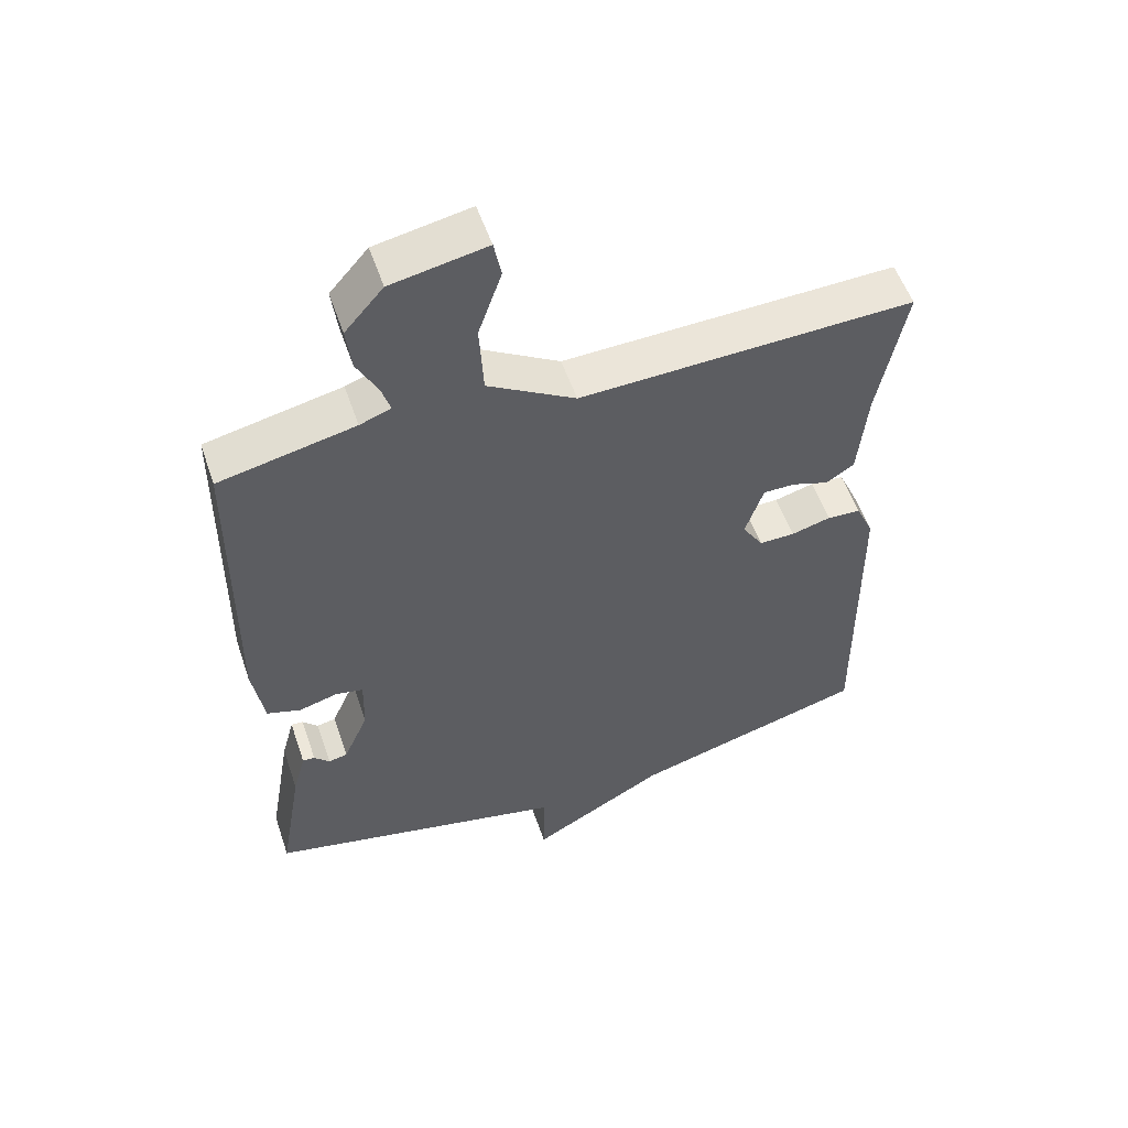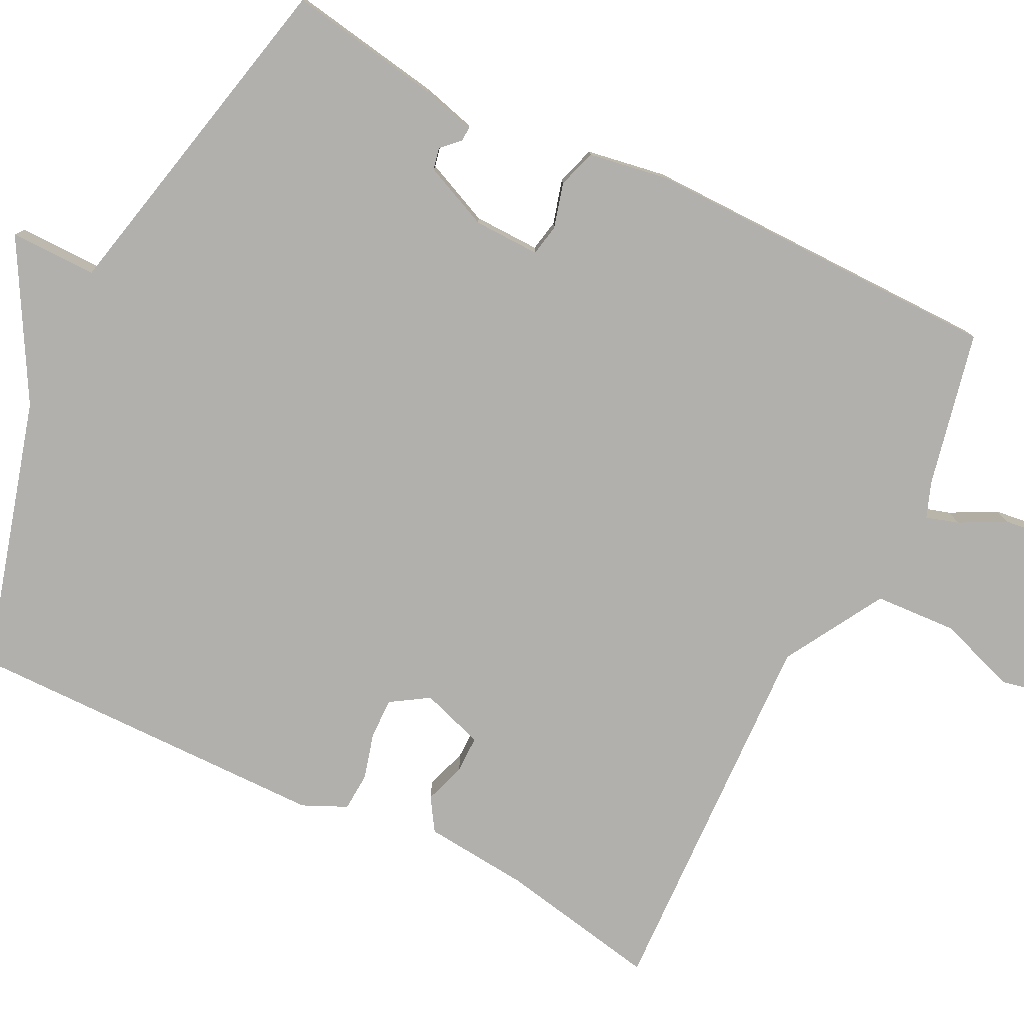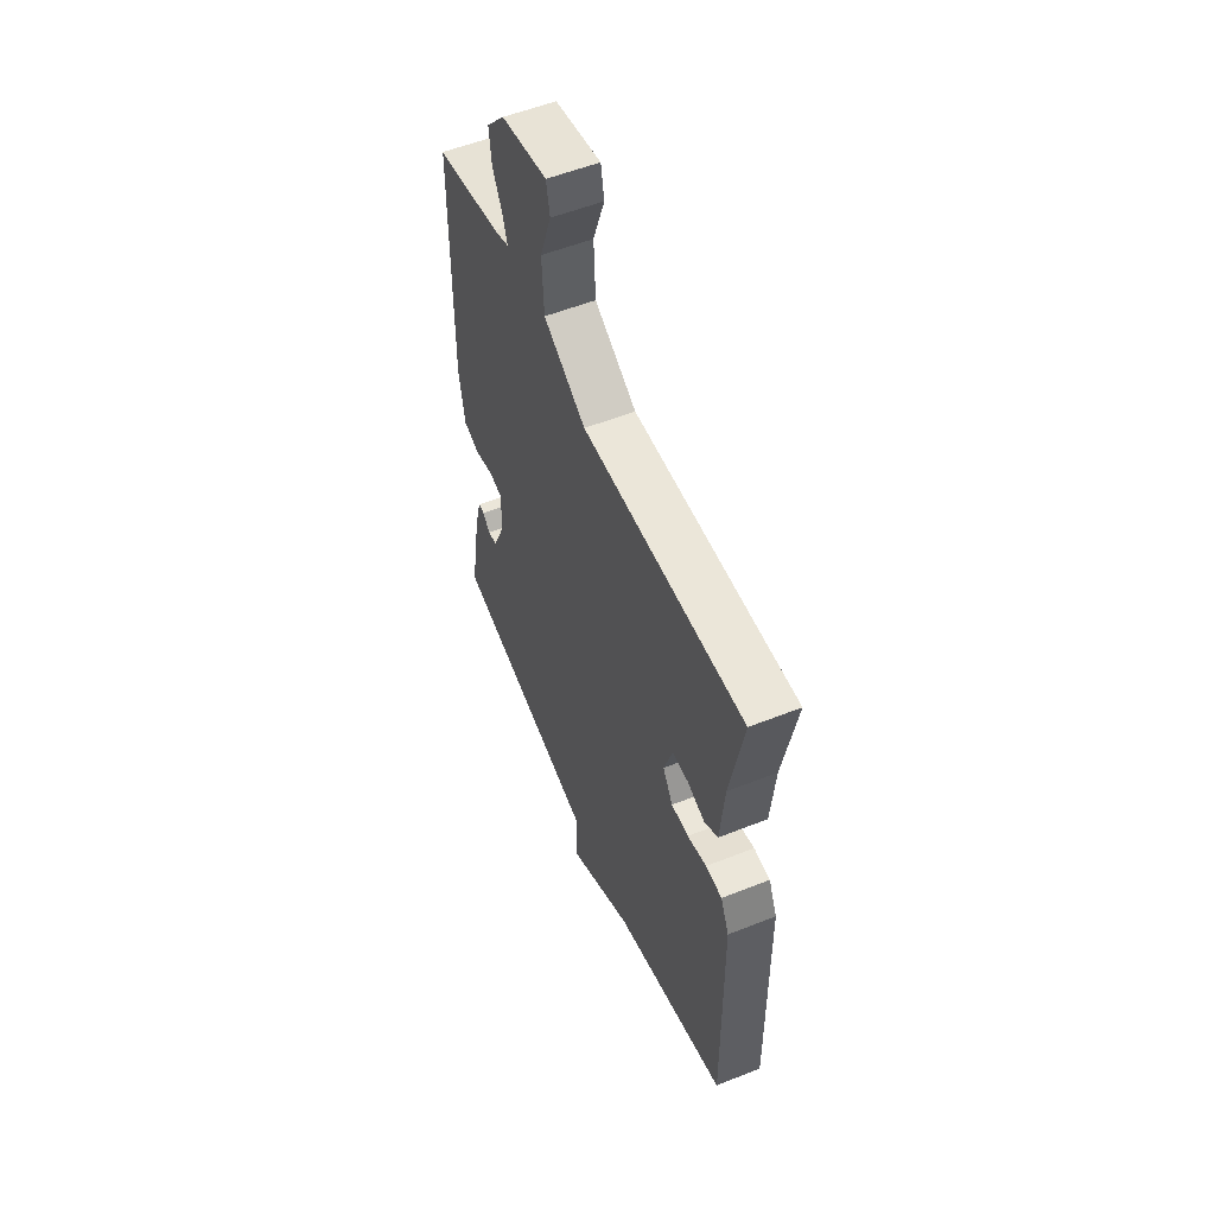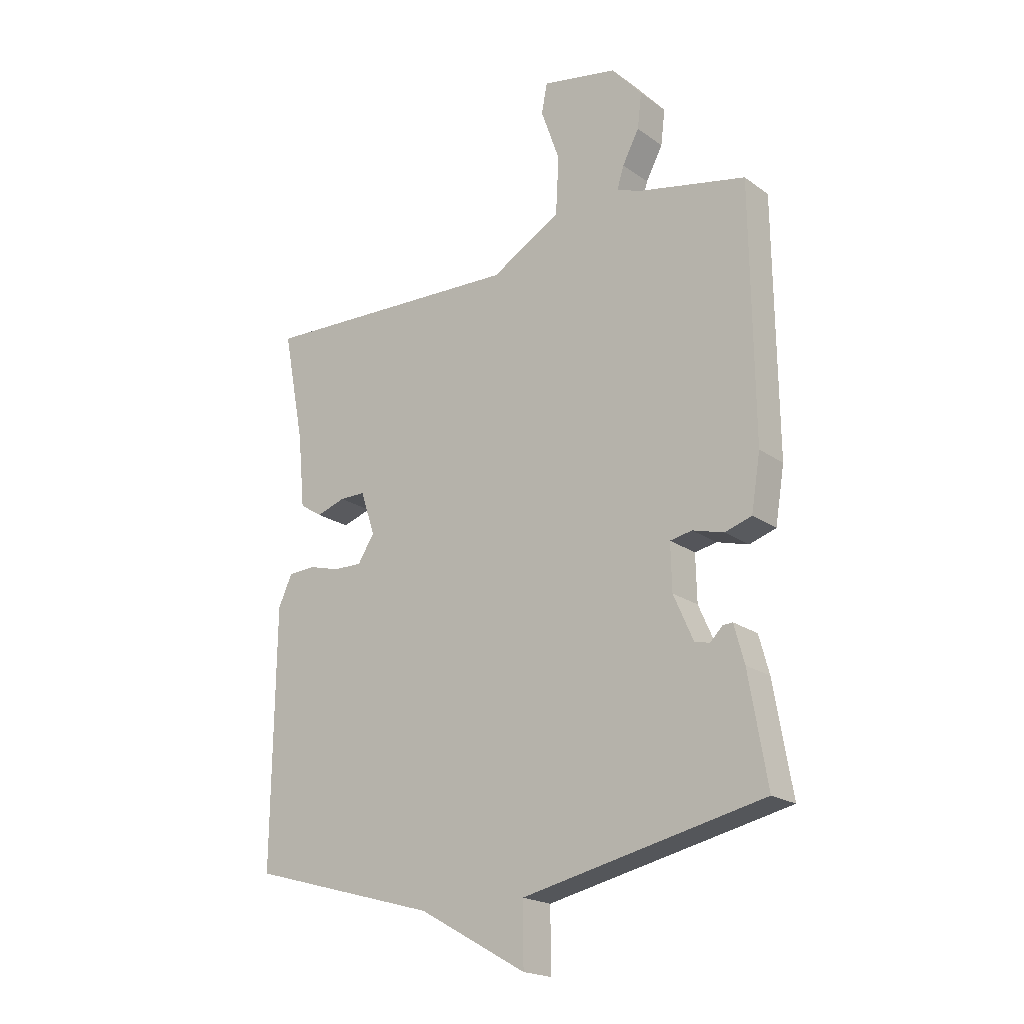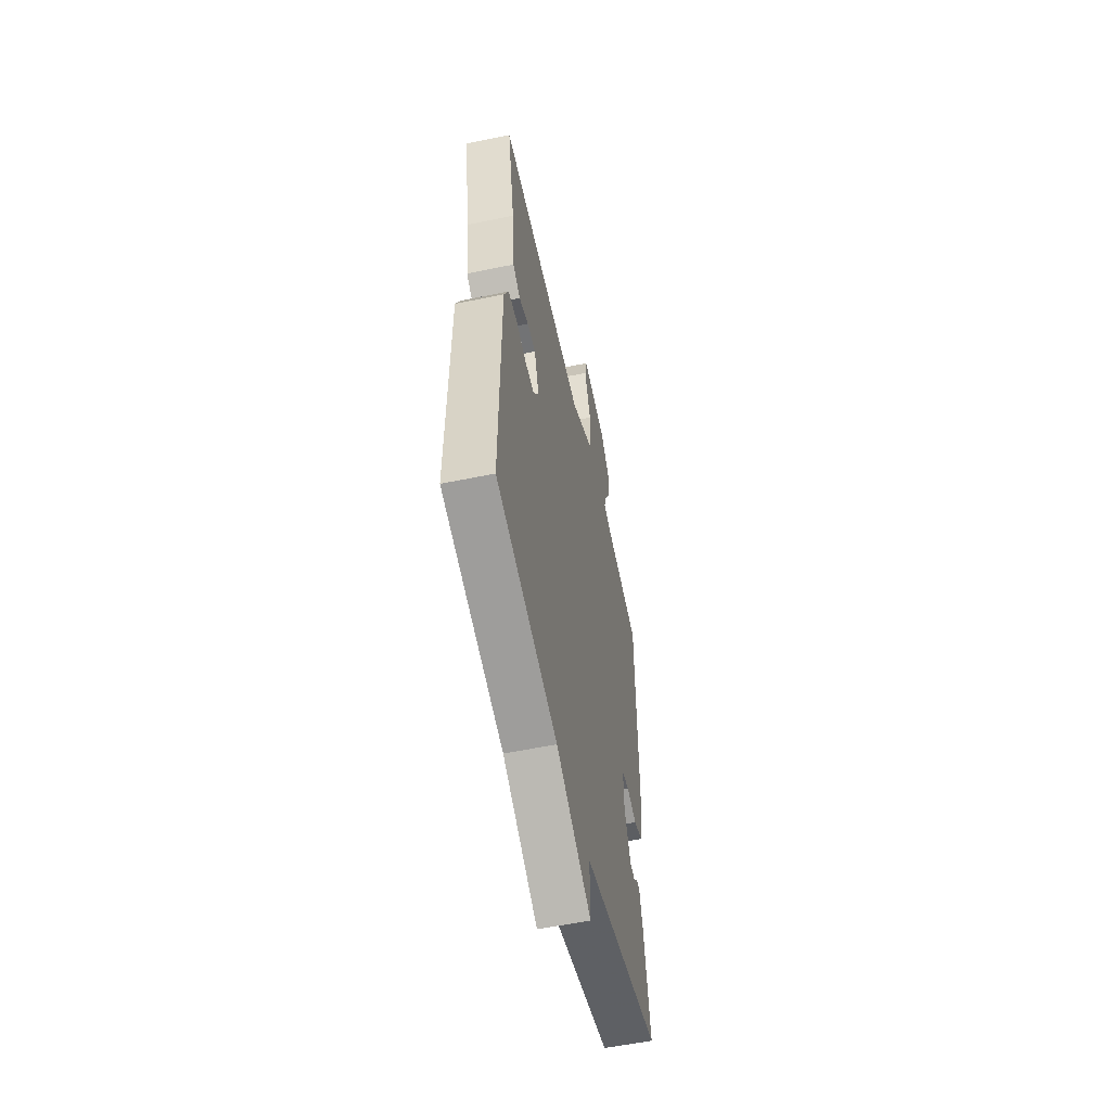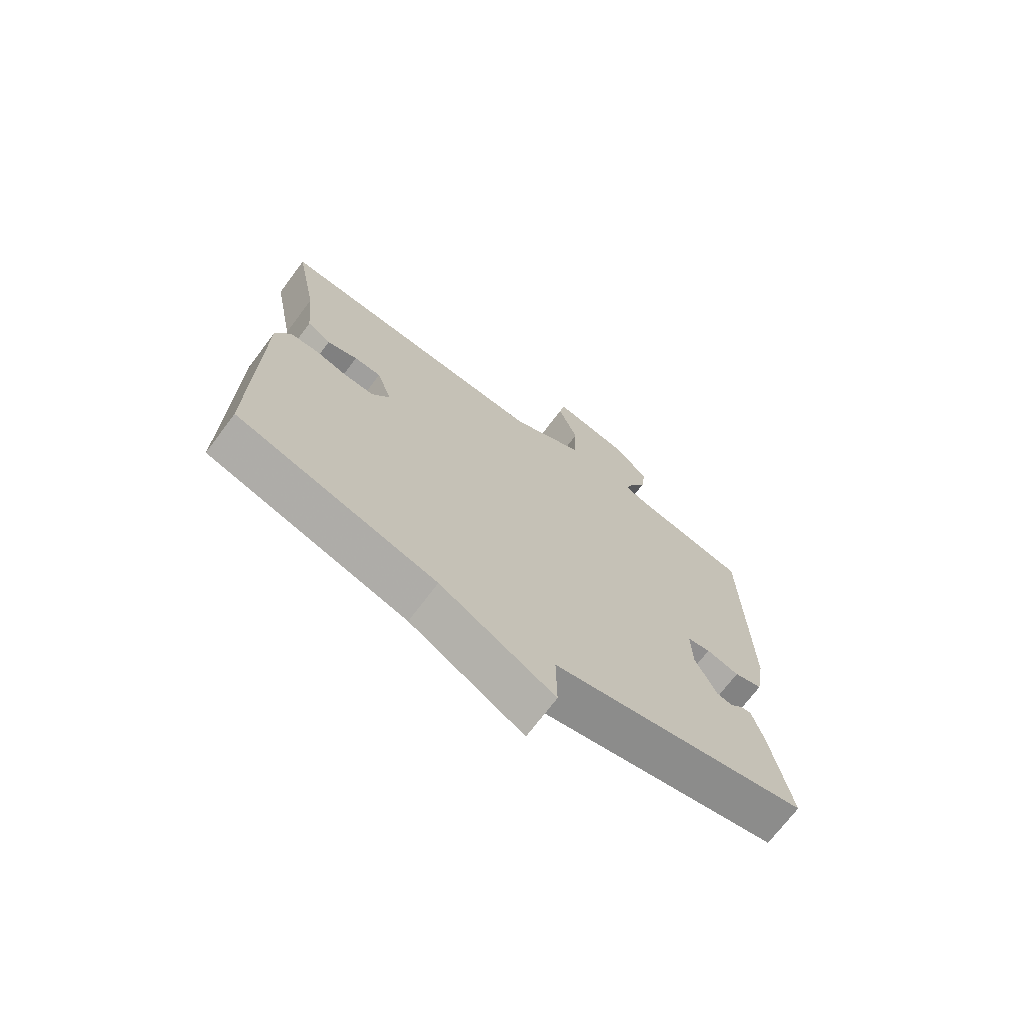
<metadata>
{"format":"obj","ext":"obj","renderer":"f3d","projection":"perspective","resolution":1024,"background":"white","views":[{"elev":54.2,"azim":-18.7,"up":"+Z"},{"elev":-78.8,"azim":-116.4,"up":"+Y"},{"elev":55.3,"azim":67.3,"up":"+Z"},{"elev":-20.0,"azim":-142.1,"up":"+Z"},{"elev":-55.7,"azim":102.3,"up":"+Z"},{"elev":-71.3,"azim":143.1,"up":"+Z"}]}
</metadata>
<code>
v -0.5 0.07 -0.5
v -0.466 0.07 -0.301
v -0.447 0.07 -0.231
v -0.429 0.07 -0.232
v -0.406 0.07 -0.255
v -0.378 0.07 -0.249
v -0.341 0.07 -0.165
v -0.339 0.07 -0.079
v -0.38 0.07 -0.071
v -0.438 0.07 -0.087
v -0.488 0.07 -0.071
v -0.505 0.07 0.032
v -0.5 0.07 0.5
v -0.299 0.07 0.543
v -0.253 0.07 0.56
v -0.266 0.07 0.602
v -0.297 0.07 0.661
v -0.305 0.07 0.727
v -0.248 0.07 0.792
v -0.107 0.07 0.819
v -0.096 0.07 0.764
v -0.131 0.07 0.664
v -0.125 0.07 0.557
v 0.005 0.07 0.481
v 0.5 0.07 0.5
v 0.46 0.07 0.292
v 0.447 0.07 0.156
v 0.405 0.07 0.129
v 0.351 0.07 0.147
v 0.303 0.07 0.147
v 0.276 0.07 0.066
v 0.307 0.07 0.017
v 0.36 0.07 0.018
v 0.419 0.07 0.034
v 0.469 0.07 0.031
v 0.495 0.07 -0.026
v 0.5 0.07 -0.5
v 0.149 0.07 -0.599
v -0.052 0.07 -0.712
v -0.051 0.07 -0.599
v -0.5 0 -0.5
v -0.466 0 -0.301
v -0.447 0 -0.231
v -0.429 0 -0.232
v -0.406 0 -0.255
v -0.378 0 -0.249
v -0.341 0 -0.165
v -0.339 0 -0.079
v -0.38 0 -0.071
v -0.438 0 -0.087
v -0.488 0 -0.071
v -0.505 0 0.032
v -0.5 0 0.5
v -0.299 0 0.543
v -0.253 0 0.56
v -0.266 0 0.602
v -0.297 0 0.661
v -0.305 0 0.727
v -0.248 0 0.792
v -0.107 0 0.819
v -0.096 0 0.764
v -0.131 0 0.664
v -0.125 0 0.557
v 0.005 0 0.481
v 0.5 0 0.5
v 0.46 0 0.292
v 0.447 0 0.156
v 0.405 0 0.129
v 0.351 0 0.147
v 0.303 0 0.147
v 0.276 0 0.066
v 0.307 0 0.017
v 0.36 0 0.018
v 0.419 0 0.034
v 0.469 0 0.031
v 0.495 0 -0.026
v 0.5 0 -0.5
v 0.149 0 -0.599
v -0.052 0 -0.712
v -0.051 0 -0.599
f 38 39 40
f 40 1 2
f 38 40 2
f 37 38 2
f 36 37 2
f 35 36 2
f 34 35 2
f 33 34 2
f 32 33 2
f 31 32 2
f 30 31 2
f 26 27 28 29
f 26 29 30
f 25 26 30
f 24 25 30
f 23 24 30
f 20 21 22
f 19 20 22
f 18 19 22
f 17 18 22
f 16 17 22
f 15 16 22 23
f 14 15 23 30
f 13 14 30
f 12 13 30
f 11 12 30
f 10 11 30
f 9 10 30
f 2 3 4 5
f 2 5 6
f 30 2 6
f 8 9 30
f 7 8 30
f 6 7 30
f 80 79 78
f 42 41 80
f 42 80 78
f 42 78 77
f 42 77 76
f 42 76 75
f 42 75 74
f 42 74 73
f 42 73 72
f 42 72 71
f 42 71 70
f 69 68 67 66
f 70 69 66
f 70 66 65
f 70 65 64
f 70 64 63
f 62 61 60
f 62 60 59
f 62 59 58
f 62 58 57
f 62 57 56
f 63 62 56 55
f 70 63 55 54
f 70 54 53
f 70 53 52
f 70 52 51
f 70 51 50
f 70 50 49
f 45 44 43 42
f 46 45 42
f 46 42 70
f 70 49 48
f 70 48 47
f 70 47 46
f 1 41 42 2
f 2 42 43 3
f 3 43 44 4
f 4 44 45 5
f 5 45 46 6
f 6 46 47 7
f 7 47 48 8
f 8 48 49 9
f 9 49 50 10
f 10 50 51 11
f 11 51 52 12
f 12 52 53 13
f 13 53 54 14
f 14 54 55 15
f 15 55 56 16
f 16 56 57 17
f 17 57 58 18
f 18 58 59 19
f 19 59 60 20
f 20 60 61 21
f 21 61 62 22
f 22 62 63 23
f 23 63 64 24
f 24 64 65 25
f 25 65 66 26
f 26 66 67 27
f 27 67 68 28
f 28 68 69 29
f 29 69 70 30
f 30 70 71 31
f 31 71 72 32
f 32 72 73 33
f 33 73 74 34
f 34 74 75 35
f 35 75 76 36
f 36 76 77 37
f 37 77 78 38
f 38 78 79 39
f 39 79 80 40
f 40 80 41 1

</code>
